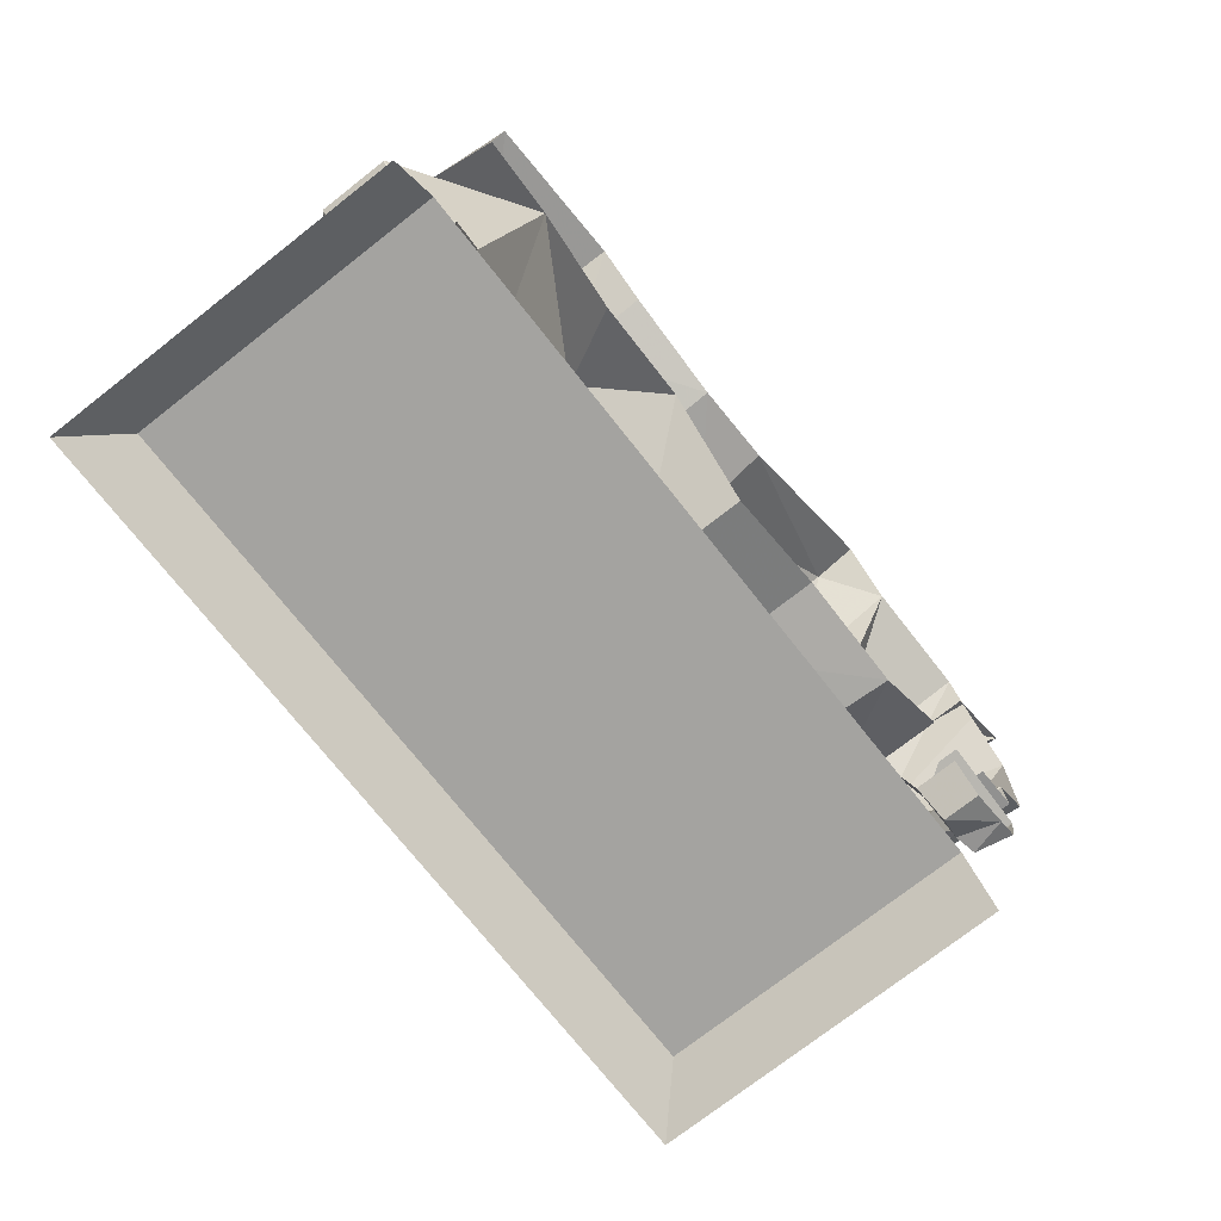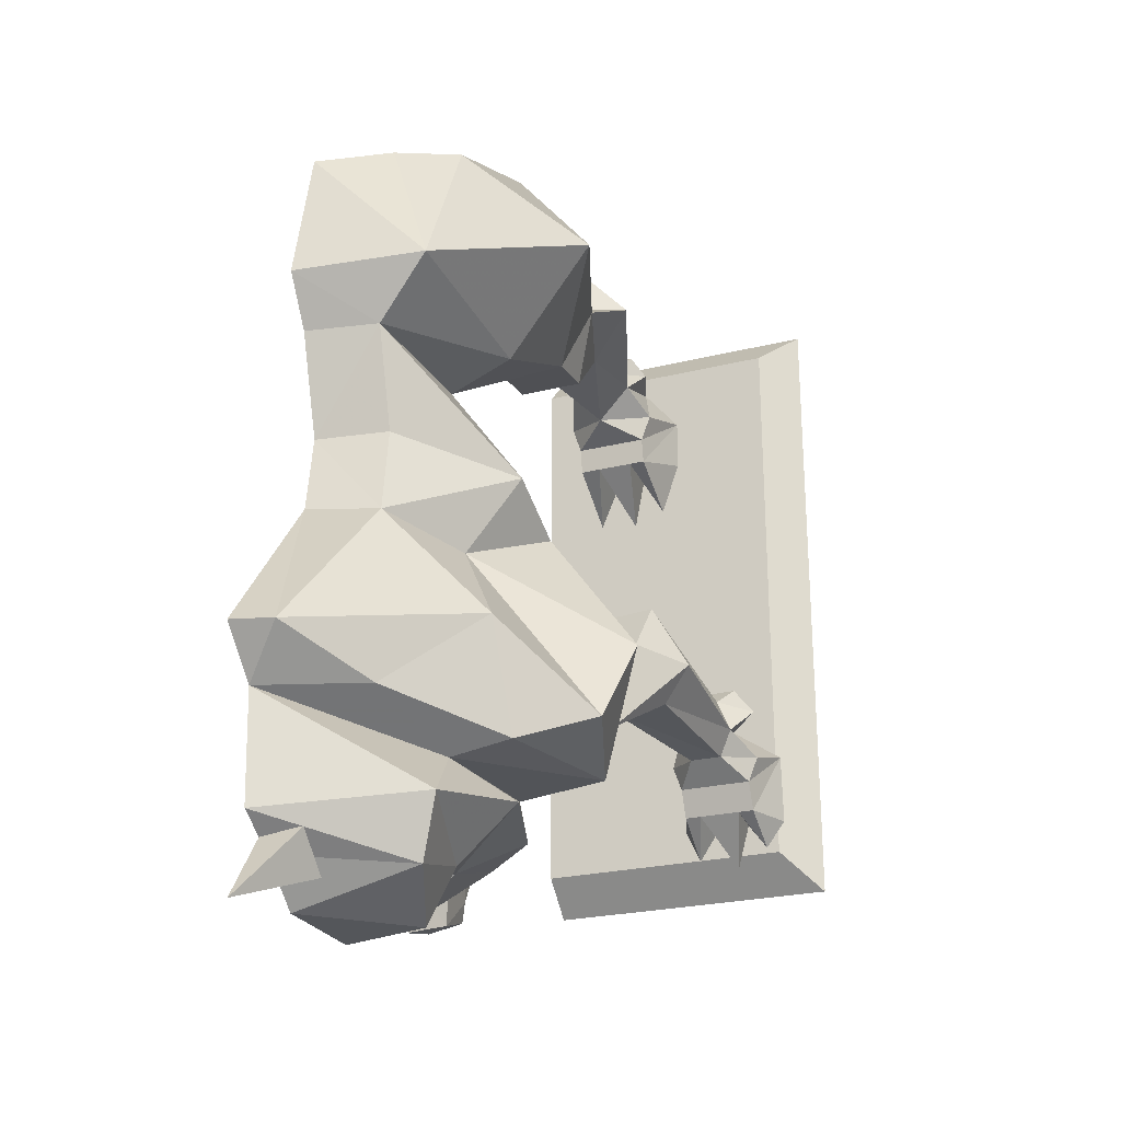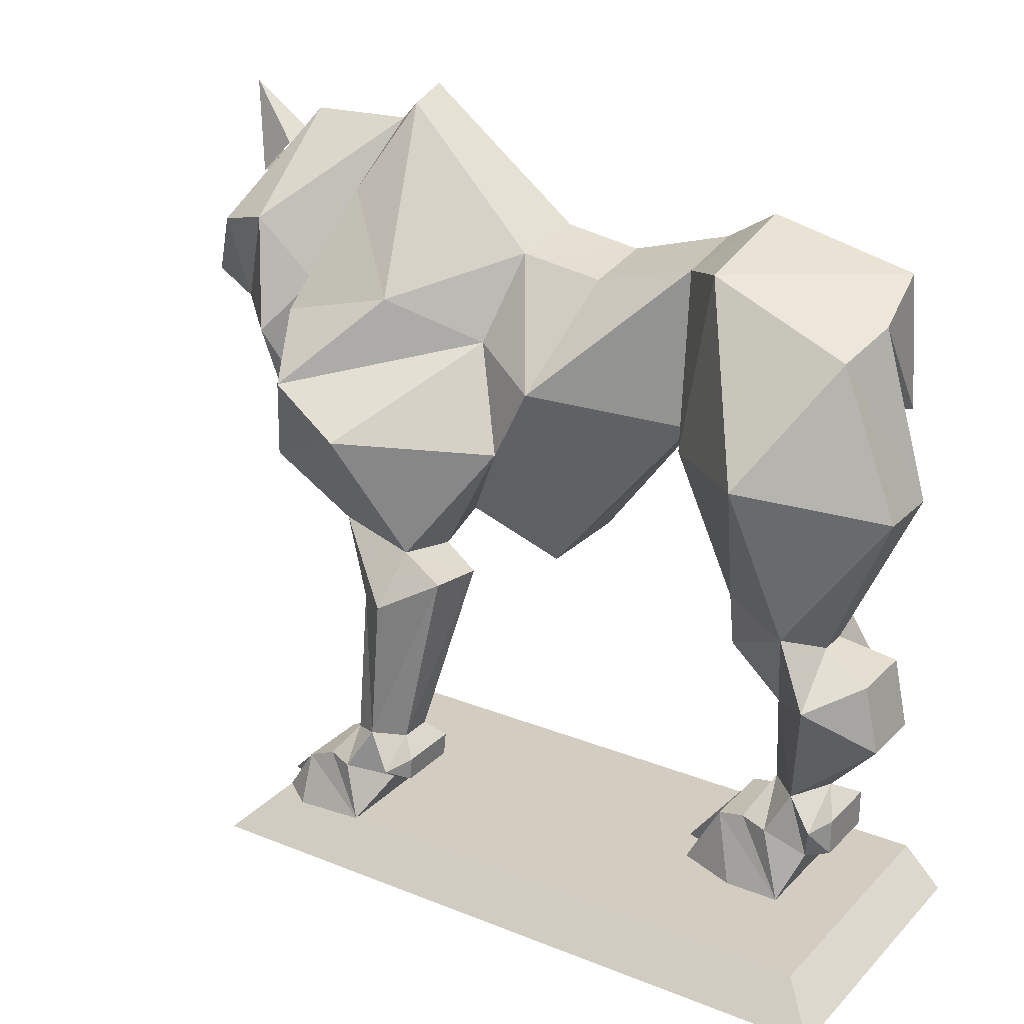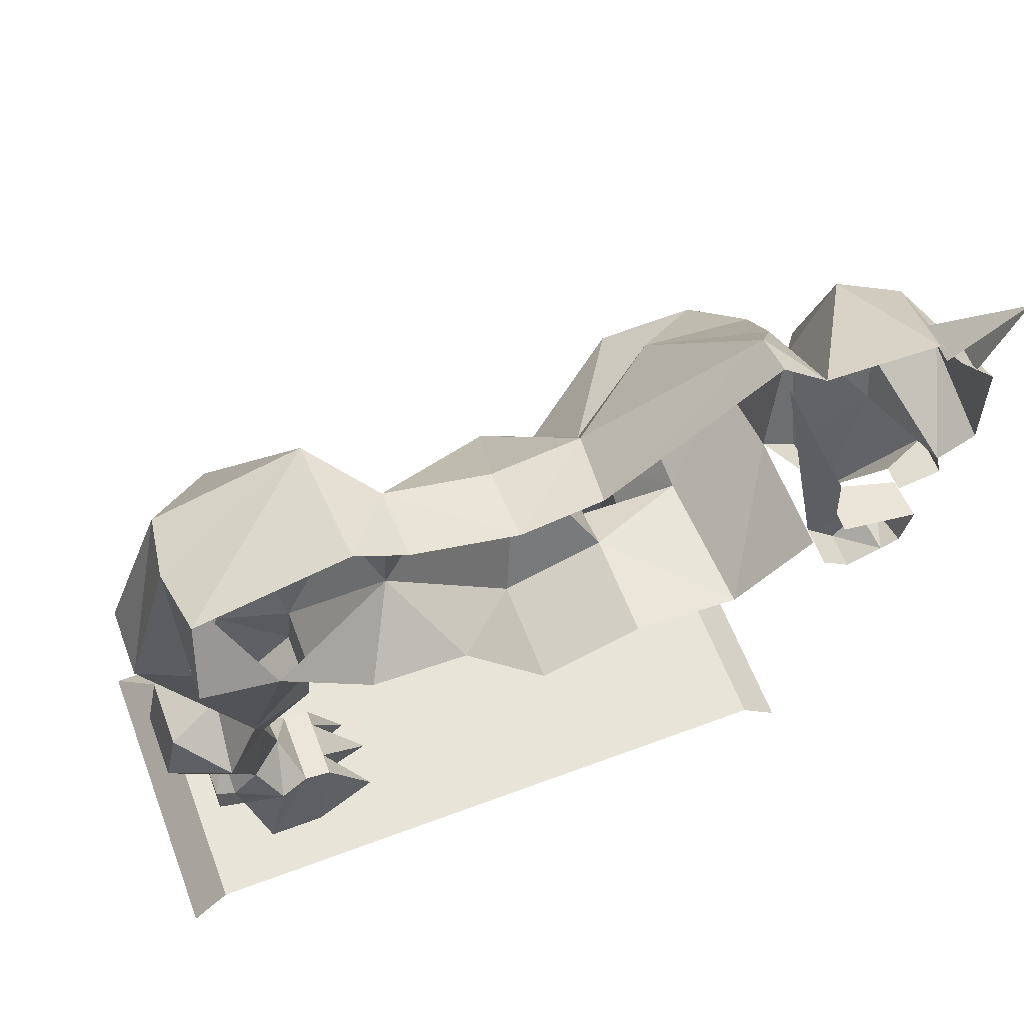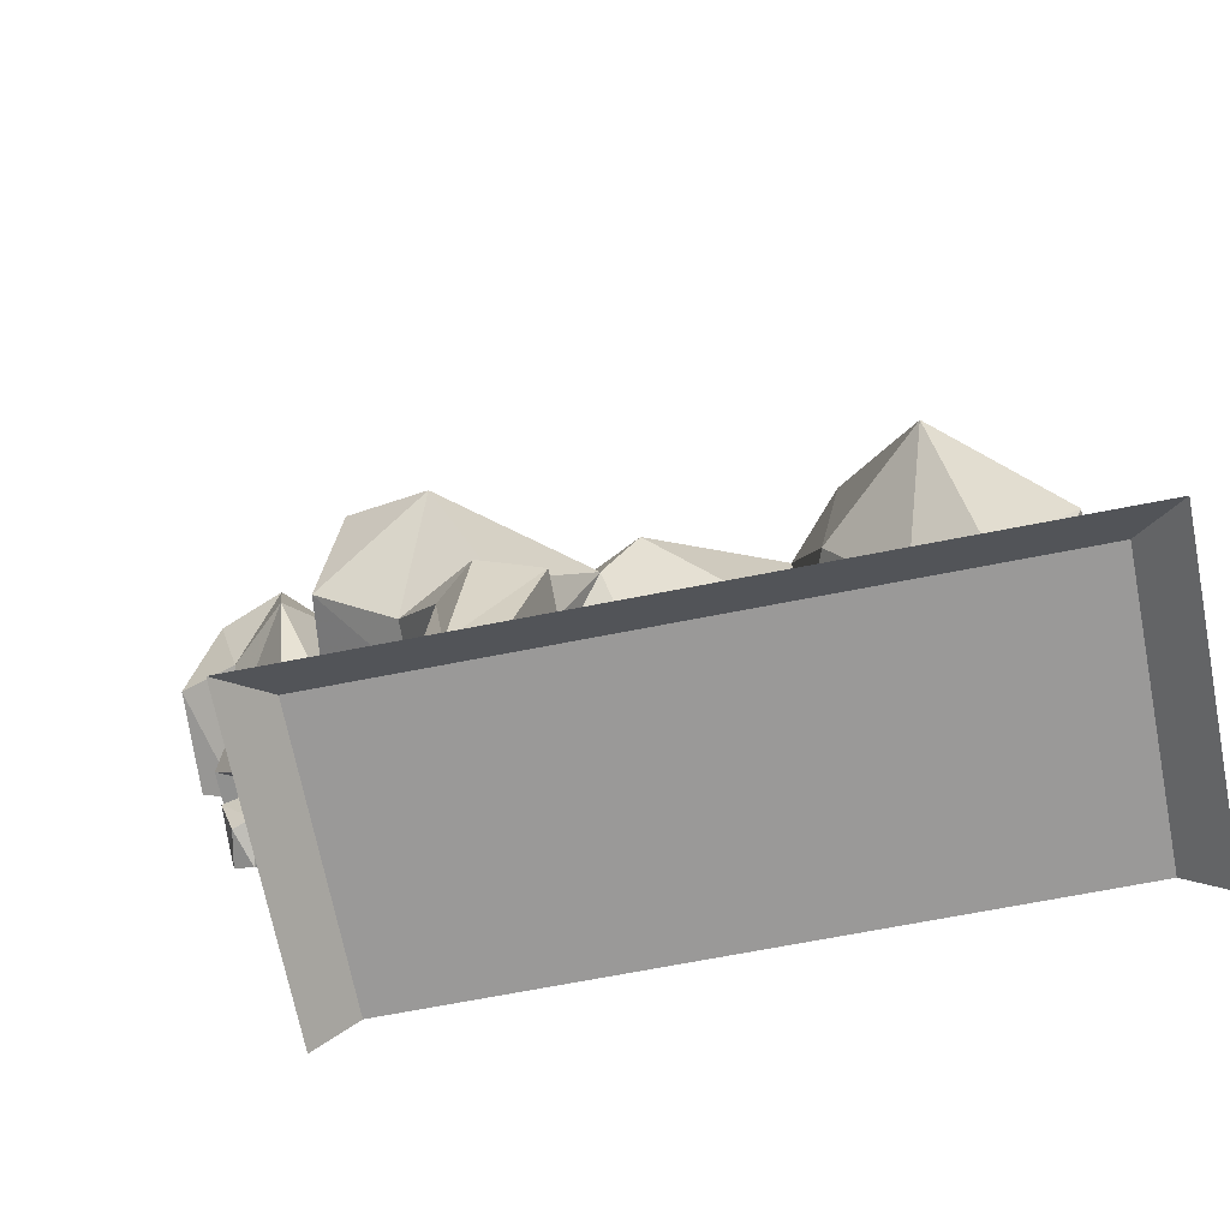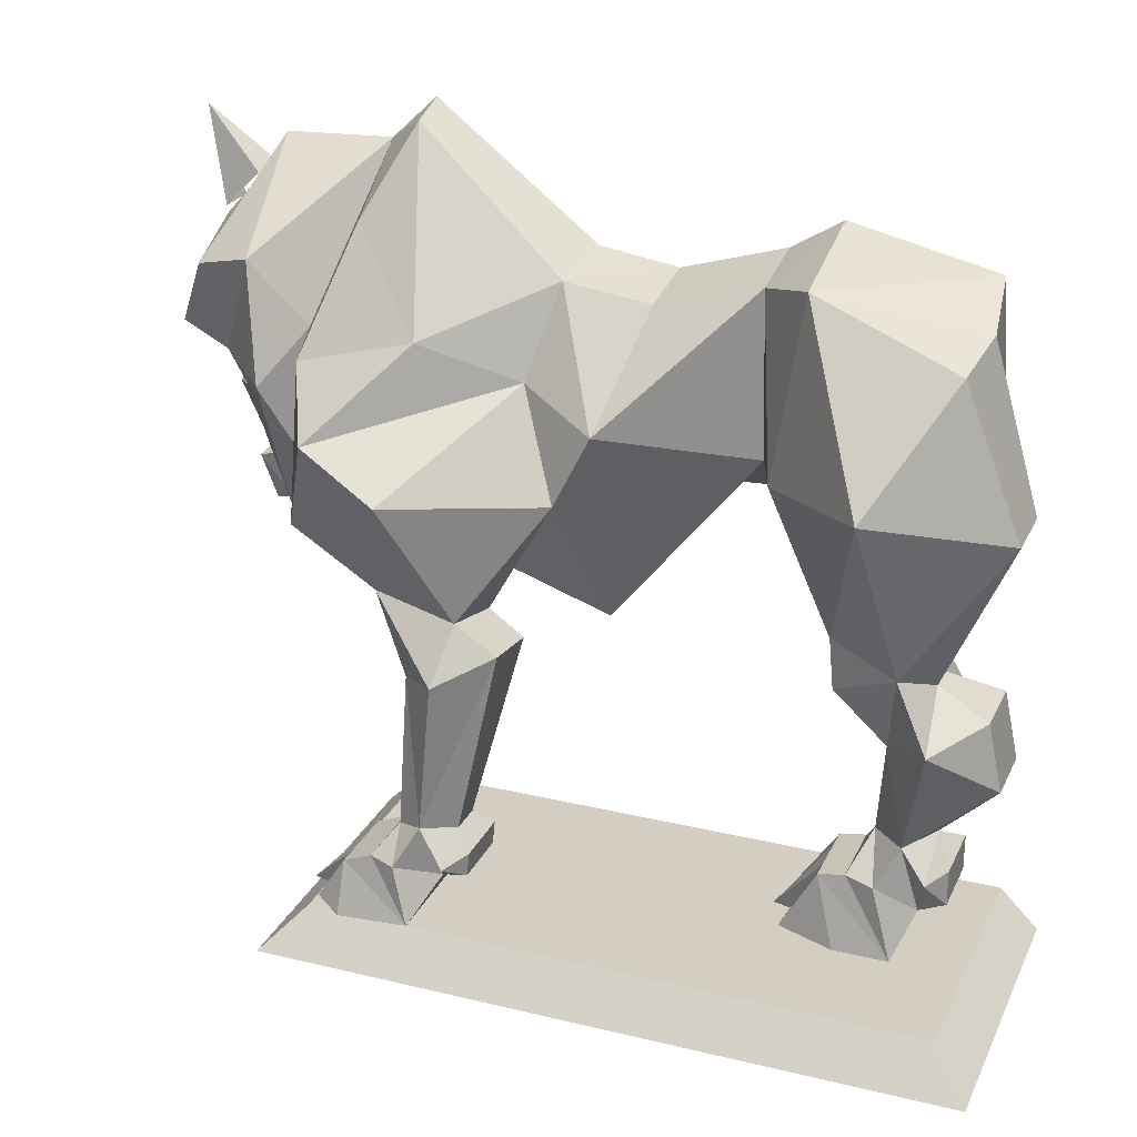
<metadata>
{"format":"obj","ext":"obj","renderer":"f3d","projection":"perspective","resolution":1024,"background":"white","views":[{"elev":-72.9,"azim":38.2,"up":"+Y"},{"elev":-24.4,"azim":-157.6,"up":"+Z"},{"elev":24.7,"azim":-57.0,"up":"+Y"},{"elev":60.7,"azim":69.1,"up":"+Y"},{"elev":-69.1,"azim":-78.9,"up":"+Y"},{"elev":25.3,"azim":-68.9,"up":"+Y"}]}
</metadata>
<code>
v 0.03906 1.141 0.8984
v 0.03906 0.9766 0.9141
v 0.2578 0.9766 0.9141
v 0.2578 1.141 0.8984
v 0.2578 1.57 0.6172
v 0.03906 1.586 0.6953
v -0.2656 1.641 1.031
v -0.05469 1.086 1.125
v 0.03906 0.8203 1.086
v 0.2578 0.8203 1.086
v 0.3672 1.086 1.125
v 0.5 1.641 1.031
v 0.5 1.398 0.75
v 0.5 1.383 0.4453
v 0.1562 1.031 0.1797
v -0.05469 1.695 0.1875
v 0.2578 2.102 0.6016
v 0.07031 2.172 0.7812
v 0.03906 1.992 1.242
v 0.03906 1.516 1.43
v 0.1016 1.016 1.211
v -0.1094 0.8828 1.234
v 0.03906 0.4844 1.148
v 0.1562 0.4688 1.039
v 0.2578 0.4844 1.148
v 0.3984 0.8828 1.234
v 0.1953 1.016 1.211
v 0.2578 1.516 1.43
v 0.2578 2.047 1.273
v 0.5 1.703 1.273
v 0.5 2.141 1.242
v 0.5 2.25 0.7656
v 0.5 2.148 0.6016
v 0.5 2.047 0.2656
v 0.2578 2.008 0.2656
v 0.2578 2.047 -0.01562
v 0.5 2.086 0.007812
v 0.3672 2.453 -0.5156
v 0.5 2.492 -0.5156
v 0.5 2.352 -0.6641
v 0.1875 2.18 -0.6406
v 0.1016 1.859 -0.7734
v 0.03906 2.07 -0.9453
v 0.5 2.336 -1.023
v 0.1016 2.016 -1.141
v 0.5 2.195 -1.117
v 0.5 2.047 -1.25
v 0.1953 1.789 -1.258
v 0.5 1.703 -1.258
v 0.5 1.633 -1.141
v 0.125 1.742 -1.07
v 0.1953 1.602 -1.047
v 0.3672 1.539 -1.164
v 0.5 1.539 -1.164
v 0.4219 1.516 -1.023
v 0.5 1.516 -1.023
v 0.2578 0.9531 1.383
v 0.03906 0.9531 1.383
v 0.2578 0.7344 1.43
v 0.03906 0.7344 1.43
v 0.1562 0.5 1.234
v 0 0.3906 1.234
v 0.03906 0.2812 1.211
v 0 0.3516 1.078
v 0.03125 0.3594 0.9844
v 0.2812 0.3594 0.9844
v 0.3125 0.3516 1.078
v 0.2578 0.3906 1.234
v -0.2656 0.4453 -0.1562
v -0.2422 1.039 -0.03125
v -0.03125 1.008 -0.03125
v -0.1562 0.4453 -0.1562
v -0.1094 0.3906 -0.1016
v -0.3125 0.3906 -0.1016
v -0.3672 0.3438 -0.1719
v -0.3125 0.4453 -0.2656
v -0.3359 0.9453 -0.2109
v -0.2109 1.109 -0.1797
v 0 1.07 -0.1562
v 0.1016 0.9453 -0.2109
v -0.1562 0.4219 -0.3516
v -0.1094 0.3438 -0.1719
v -0.1094 0.3125 -0.1094
v -0.3125 0.3125 -0.1094
v -0.2656 0.2656 -0.2109
v -0.3672 0.3203 -0.3359
v -0.2656 0.4219 -0.3516
v -0.2422 0.9219 -0.3281
v -0.1406 1.141 -0.4688
v -0.3672 1.516 -0.3594
v -0.05469 1.461 0.07031
v 0.1562 1.141 -0.1484
v 0.03125 1.117 -0.4688
v -0.05469 0.875 -0.3203
v -0.3359 0.3281 -0.4219
v -0.08594 0.3281 -0.4219
v -0.05469 0.3203 -0.3359
v -0.1562 0.2656 -0.2109
v -0.03125 0.1406 -0.2812
v -0.3984 0.1406 -0.2812
v -0.1875 1.336 -0.7188
v -0.2969 1.641 -0.625
v 0.1016 1.773 -0.07812
v 0.5 1.141 -0.1484
v 0.5 1.109 -0.4922
v 0.1016 1.336 -0.75
v -0.08594 1.82 -0.7266
v -0.05469 1.914 -0.3594
v 0.5 1.031 0.1797
v 0.5 1.336 -0.75
v 0.2578 0.3203 1.297
v 0.03906 0.3203 1.297
v 0.03906 0.4375 1.297
v 0.2578 0.4375 1.297
v 0.2578 0.2812 1.211
v 0.3438 0.125 1.148
v -0.03125 0.125 1.148
v 0.2812 0.3438 0.8984
v 0.3438 0.125 0.9688
v 0.2812 0.1328 0.7578
v 0.2109 0.3438 0.8984
v 0.1953 0.125 0.9688
v 0.1406 0.1406 0.7344
v 0.08594 0.3438 0.8984
v 0.1016 0.125 0.9688
v 0.03125 0.1328 0.7812
v 0.03125 0.3438 0.8984
v -0.03125 0.125 0.9688
v -0.2812 0.2891 -0.5156
v -0.1406 0.2891 -0.5156
v -0.08594 0.2891 -0.5156
v -0.3984 0.125 -0.5156
v -0.3359 0.2891 -0.5156
v -0.3359 0.1406 -0.6094
v -0.2656 0.125 -0.5156
v -0.2266 0.1328 -0.6719
v -0.1562 0.125 -0.5156
v -0.08594 0.1406 -0.6328
v -0.03125 0.125 -0.5156
v 0.1953 1.805 -0.75
v 0.3672 1.156 -0.8125
v 0.3438 1.336 -0.9219
v 0.3672 1.156 -1
v 0.3672 1.289 -1.109
v 0.5 1.336 -0.9219
v 0.4375 1.352 -0.8594
v 0.5 1.352 -0.8594
v 0.3828 1.078 -0.9062
v 0.5 1.078 -0.9062
v 0.5 1.117 -1.023
v 0.3828 1.141 -1.062
v 0.5 1.281 -1.117
v 0.5 1.289 -1.117
v 0.5 1.141 -1.086
v 0.5 1.156 -0.8125
v 0.5 2.398 -1.297
v 0.3672 2.234 -1.062
v 0.3672 2.117 -1.18
v 0.5 2.117 -1.18
v 0.5 2.234 -1.062
v 0.2578 1.195 -0.9219
v 0.1016 1.266 -0.8672
v -0.05469 1.703 -0.8828
v -0.375 0.125 1.375
v -0.375 0.125 -0.625
v 0.5 0.125 -0.625
v 0.5 0.125 1.375
v 0.5 0 1.5
v -0.5 0 1.5
v -0.5 0 -0.75
v 0.5 0 -0.75
f 1 2 3
f 1 3 4
f 1 4 5
f 1 5 6
f 1 6 7
f 1 7 8
f 1 8 2
f 2 8 9
f 2 9 10
f 2 10 3
f 3 10 11
f 3 11 4
f 4 11 12
f 4 12 5
f 5 12 13
f 5 13 14
f 5 14 15
f 5 15 16
f 5 16 17
f 5 17 6
f 6 17 18
f 6 18 7
f 7 18 19
f 7 19 20
f 7 20 8
f 8 20 21
f 8 21 22
f 8 22 9
f 9 22 23
f 9 23 24
f 9 24 10
f 10 24 25
f 10 25 26
f 10 26 11
f 11 26 27
f 11 27 28
f 11 28 12
f 12 28 29
f 12 29 30
f 30 29 31
f 31 29 18
f 31 18 32
f 32 18 17
f 32 17 33
f 33 17 34
f 34 17 35
f 34 35 36
f 34 36 37
f 37 36 38
f 37 38 39
f 39 38 40
f 40 38 41
f 40 41 42
f 40 42 43
f 40 43 44
f 44 43 45
f 44 45 46
f 46 45 47
f 47 45 48
f 47 48 49
f 49 48 50
f 50 48 51
f 50 51 52
f 50 52 53
f 50 53 54
f 54 53 55
f 54 55 56
f 57 58 21
f 57 21 27
f 57 27 26
f 57 26 59
f 57 59 60
f 57 60 58
f 58 60 22
f 58 22 21
f 22 60 23
f 23 60 61
f 23 61 62
f 23 62 63
f 23 63 64
f 23 64 24
f 24 64 65
f 24 65 66
f 24 66 67
f 24 67 25
f 25 67 68
f 25 68 61
f 25 61 59
f 25 59 26
f 60 59 61
f 27 21 20
f 27 20 28
f 28 20 19
f 28 19 29
f 29 19 18
f 69 70 71
f 69 71 72
f 69 72 73
f 69 73 74
f 69 74 75
f 69 75 76
f 69 76 70
f 70 76 77
f 70 77 78
f 70 78 71
f 71 78 79
f 71 79 80
f 71 80 72
f 72 80 81
f 72 81 82
f 72 82 73
f 73 82 83
f 73 83 74
f 74 83 84
f 74 84 75
f 75 84 85
f 75 85 76
f 76 85 86
f 76 86 87
f 76 87 88
f 76 88 77
f 77 88 89
f 77 89 78
f 78 89 90
f 78 90 91
f 78 91 79
f 79 91 92
f 79 92 93
f 79 93 80
f 80 93 94
f 80 94 81
f 81 94 87
f 81 87 95
f 81 95 96
f 81 96 97
f 81 97 82
f 82 97 98
f 82 98 83
f 83 98 84
f 84 98 85
f 85 98 99
f 85 99 100
f 85 100 86
f 86 100 95
f 86 95 87
f 87 94 88
f 88 94 93
f 88 93 89
f 89 93 101
f 89 101 90
f 90 101 102
f 90 102 103
f 90 103 91
f 91 103 16
f 91 16 15
f 91 15 92
f 92 15 104
f 92 104 105
f 92 105 93
f 93 105 106
f 93 106 101
f 101 106 42
f 101 42 107
f 101 107 102
f 102 107 108
f 102 108 103
f 103 108 36
f 103 36 16
f 16 36 35
f 16 35 17
f 104 15 109
f 109 15 14
f 105 110 106
f 42 41 107
f 107 41 108
f 108 41 38
f 108 38 36
f 111 112 113
f 111 113 114
f 111 114 68
f 111 68 115
f 111 115 112
f 112 115 63
f 112 63 62
f 112 62 113
f 113 62 61
f 113 61 114
f 114 61 68
f 116 117 63
f 116 63 115
f 116 115 67
f 116 67 66
f 116 66 118
f 116 118 119
f 119 118 120
f 120 118 121
f 120 121 122
f 122 121 123
f 123 121 124
f 123 124 125
f 125 124 126
f 126 124 127
f 126 127 128
f 128 127 117
f 117 127 65
f 117 65 64
f 117 64 63
f 66 65 124
f 66 124 121
f 66 121 118
f 68 67 115
f 65 127 124
f 96 95 129
f 96 129 130
f 96 130 131
f 96 131 99
f 96 99 97
f 97 99 98
f 100 132 133
f 100 133 95
f 95 133 129
f 129 133 134
f 129 134 135
f 129 135 136
f 129 136 130
f 130 136 137
f 130 137 138
f 130 138 131
f 131 138 139
f 131 139 99
f 140 141 142
f 142 141 143
f 142 143 144
f 142 144 145
f 142 145 146
f 146 145 147
f 148 143 141
f 148 141 149
f 148 149 150
f 148 150 143
f 143 150 151
f 143 151 144
f 144 151 152
f 144 152 153
f 144 153 145
f 151 154 152
f 154 151 150
f 149 141 155
f 156 157 158
f 156 158 159
f 156 160 157
f 133 132 134
f 161 162 106
f 106 162 163
f 106 163 42
f 42 163 43
f 43 163 51
f 43 51 45
f 45 51 48
f 53 161 55
f 161 53 52
f 161 52 162
f 162 52 163
f 163 52 51
f 164 165 166
f 164 166 167
f 164 167 168
f 164 168 169
f 164 169 165
f 165 169 170
f 165 170 166
f 166 170 171

</code>
